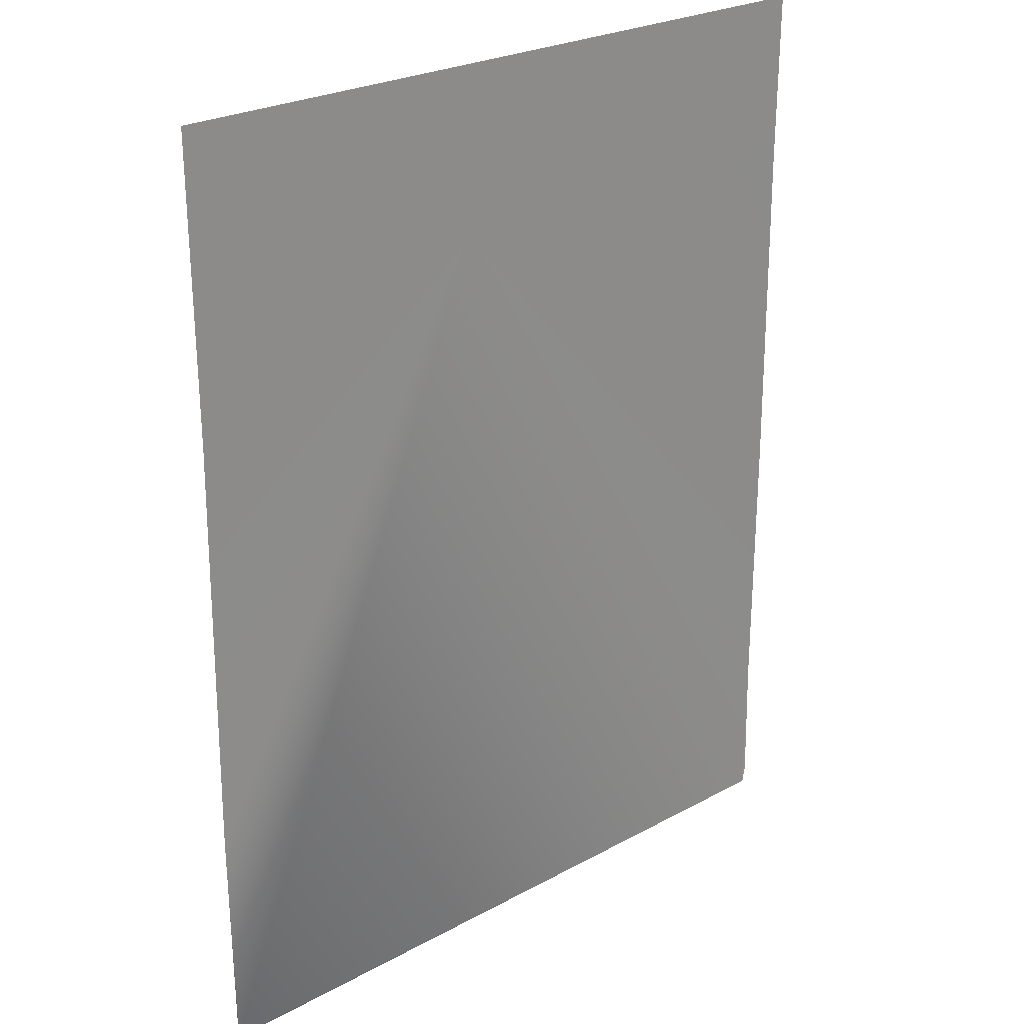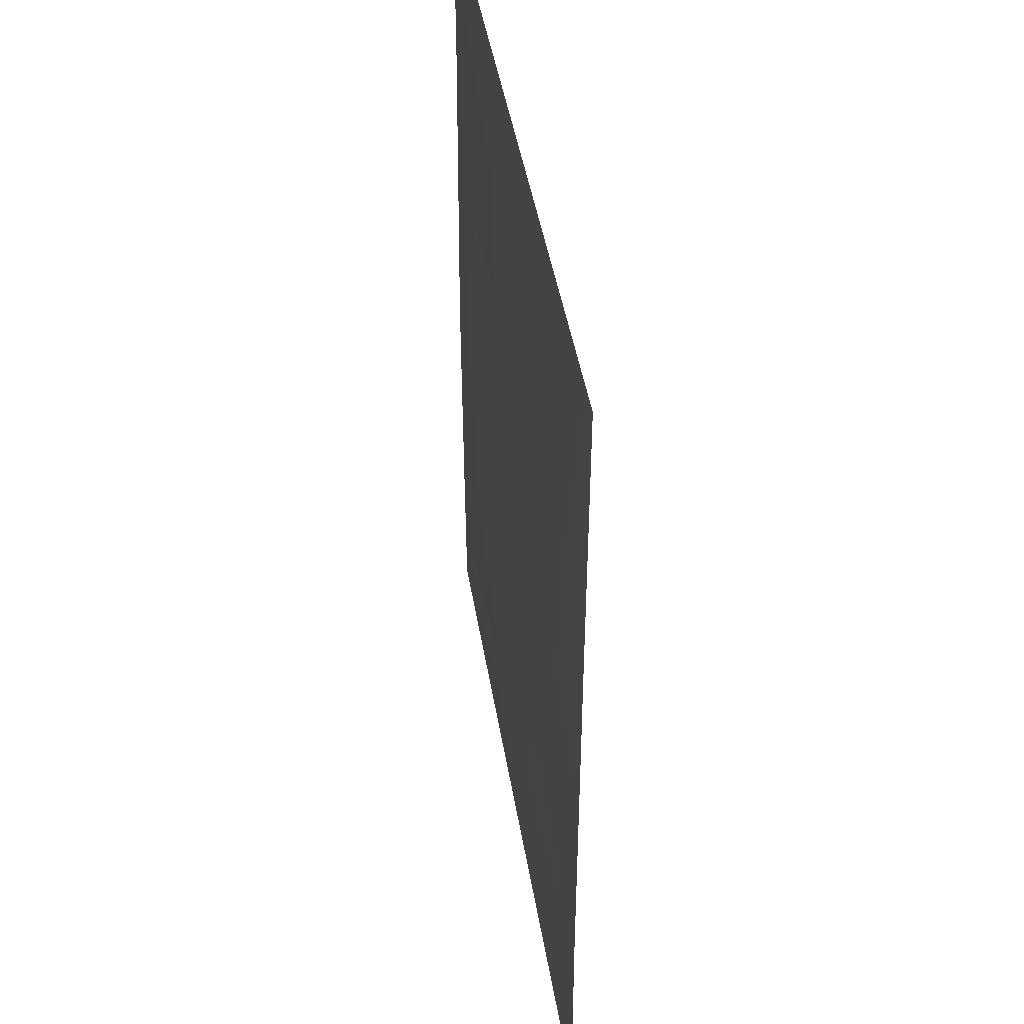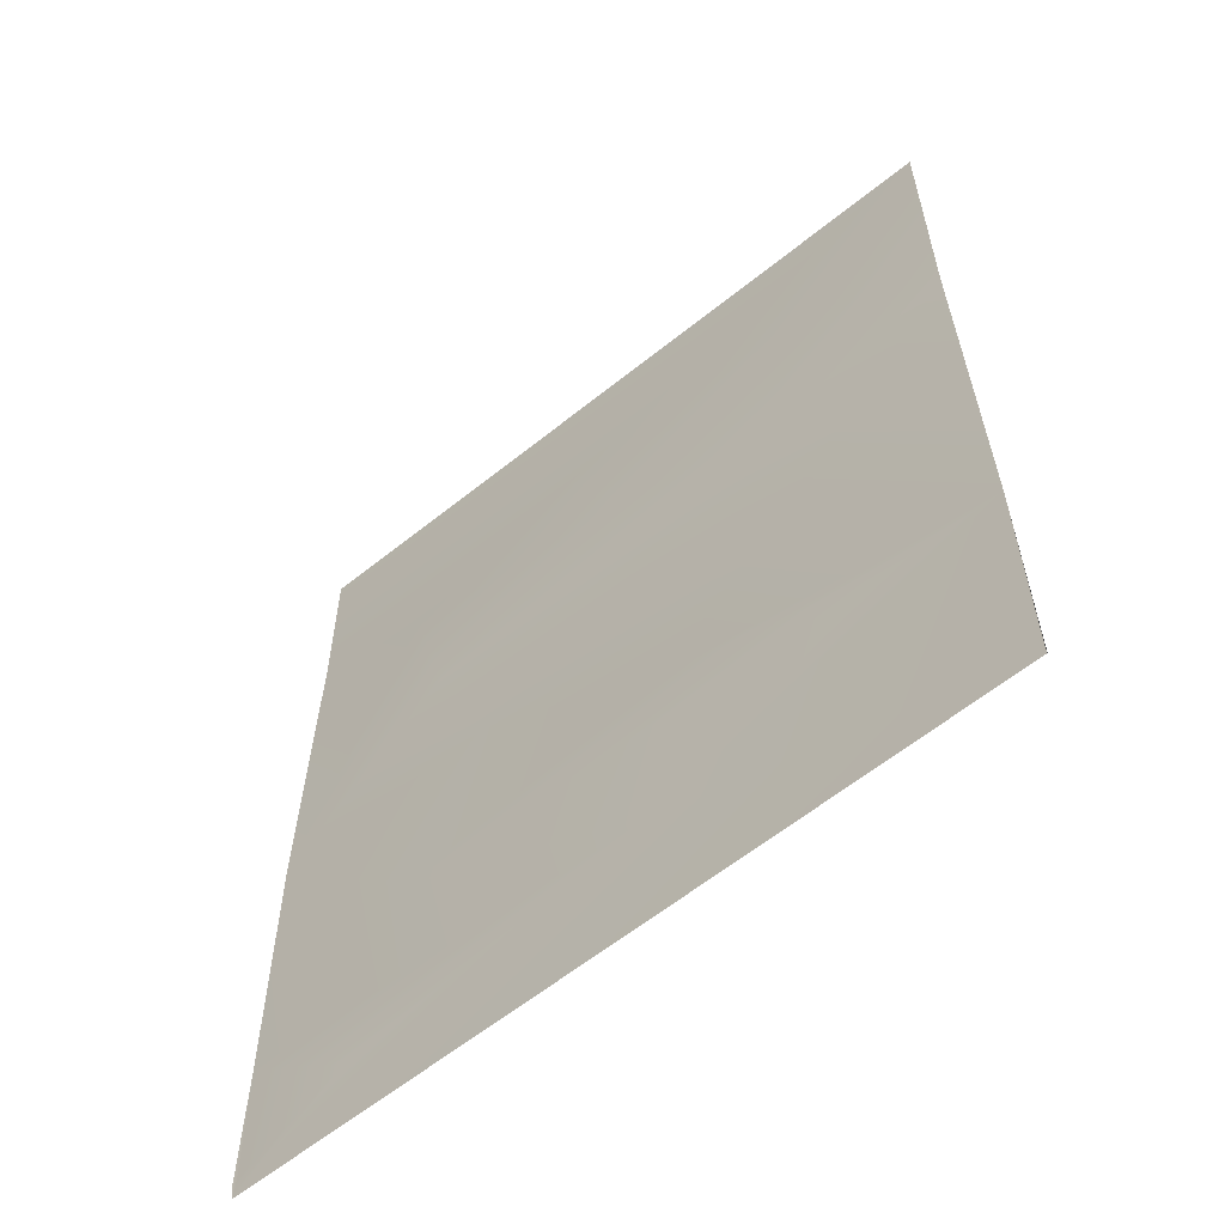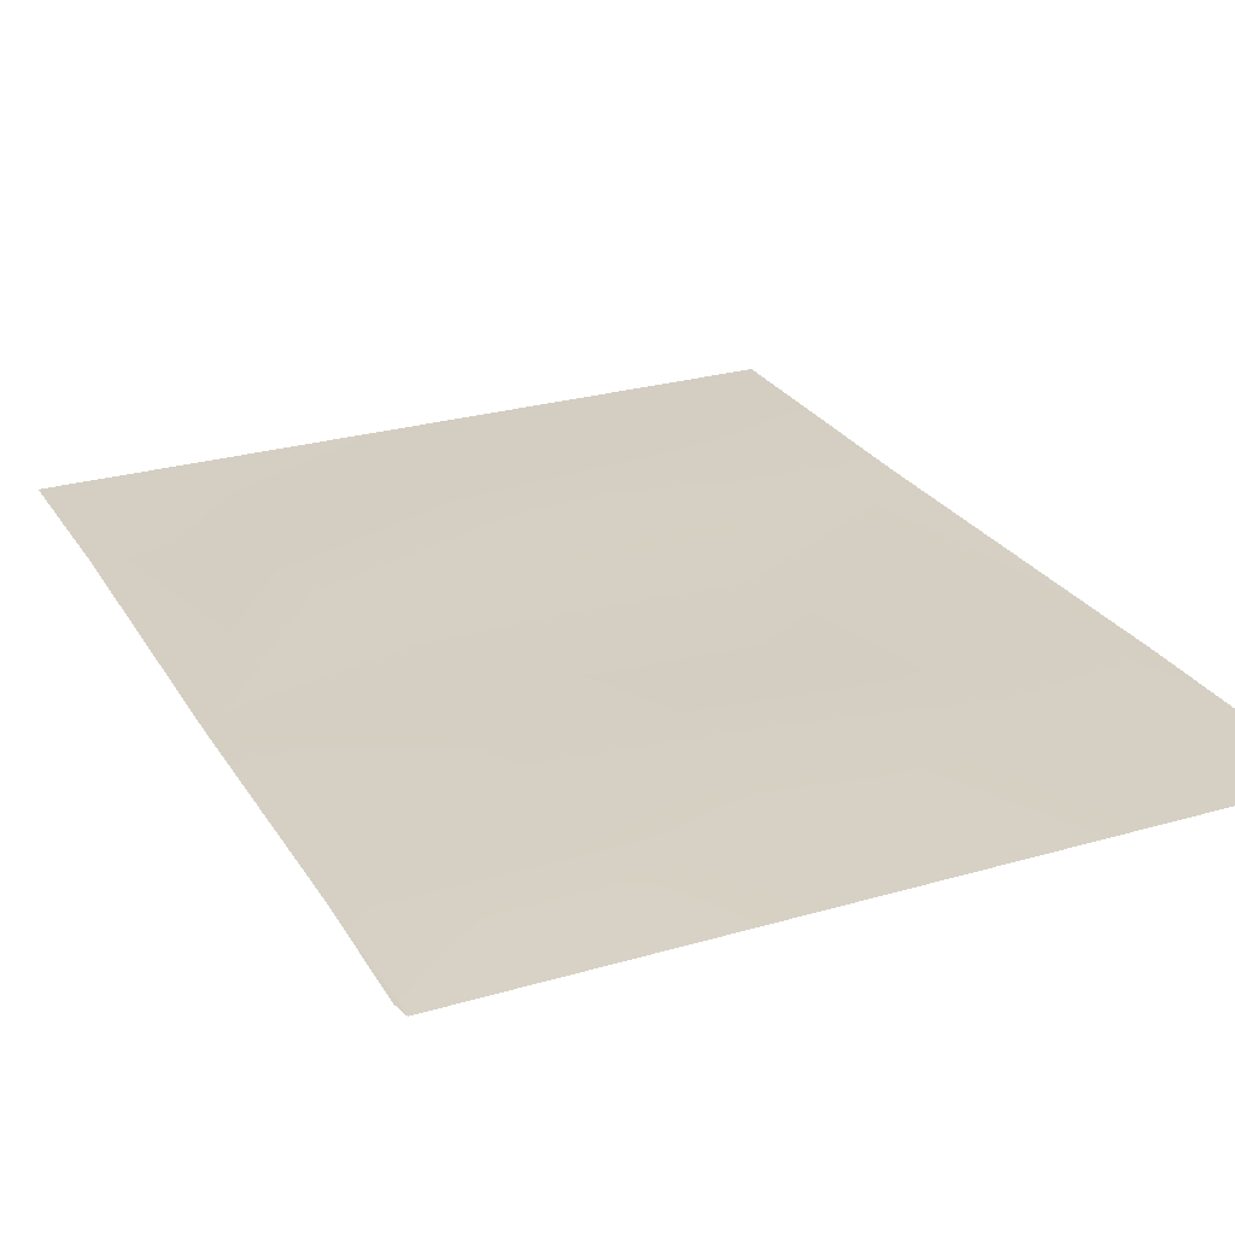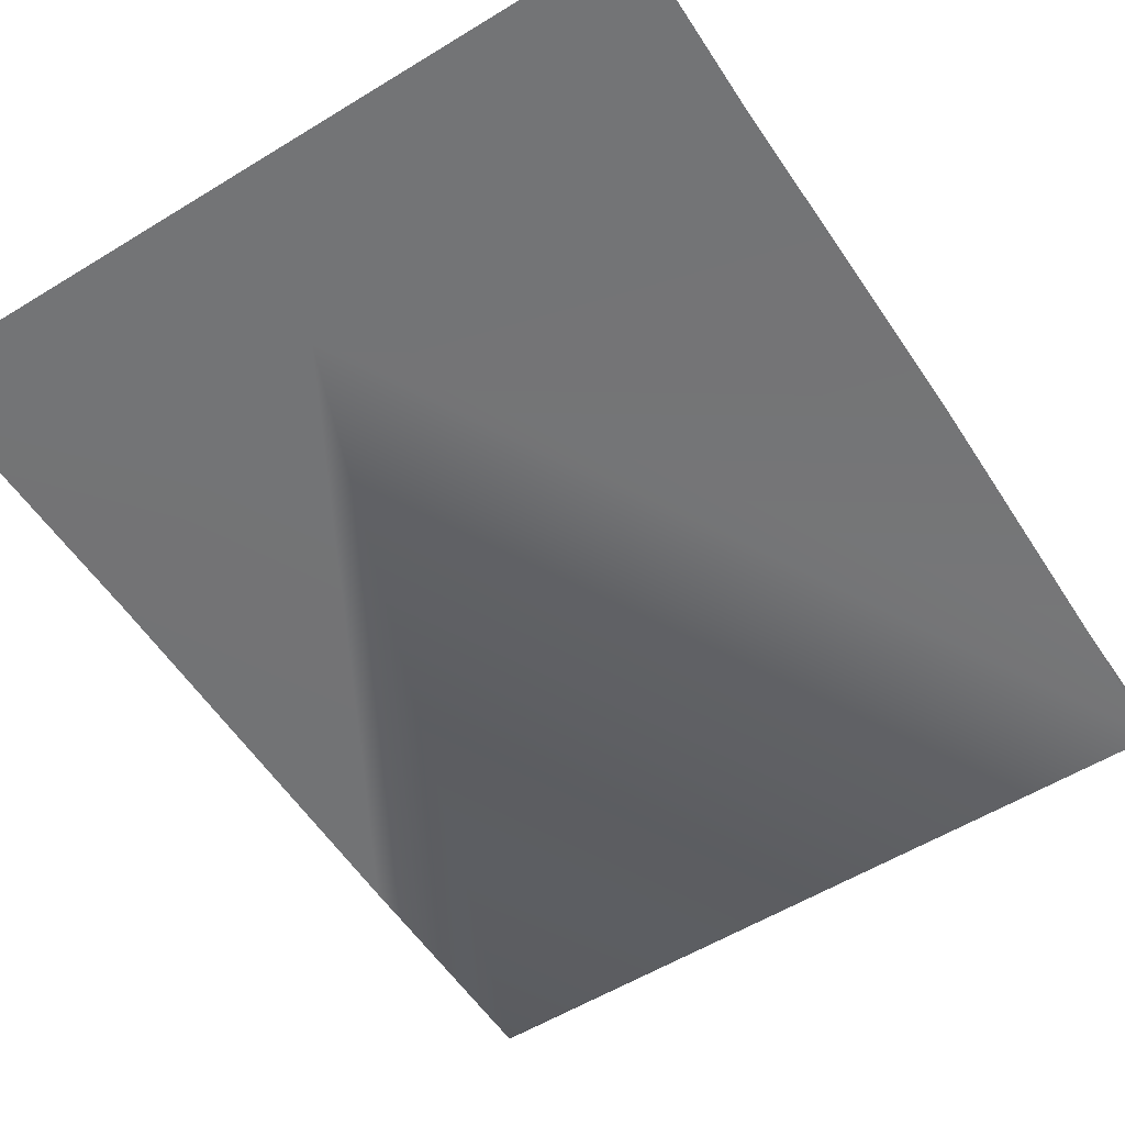
<metadata>
{"format":"obj","ext":"obj","renderer":"f3d","projection":"perspective","resolution":1024,"background":"white","views":[{"elev":25.4,"azim":-41.3,"up":"+Z"},{"elev":45.1,"azim":-99.3,"up":"+Z"},{"elev":-60.8,"azim":-140.6,"up":"+Z"},{"elev":25.9,"azim":155.2,"up":"+Y"},{"elev":-56.1,"azim":32.8,"up":"+Y"}]}
</metadata>
<code>
g
v -0.699 0.002 0.895
v -0.696 0.002 0.338
v -0.107 0 0.59
v 0.698 0.002 0.893
v 0.098 0.003 0.607
v -0.446 0.011 0.571
v -0.326 0.004 0.24
v -0.703 0.003 -0.446
v -0.112 0.005 -0.303
v 0.45 0.009 0.465
v -0.029 0.009 0.366
v 0.384 0.005 0.201
v 0.272 0.004 -0.075
v 0.404 0.009 -0.398
v -0.501 0.007 -0.454
v -0.7 0.002 -0.894
v -0.063 0.004 -0.657
v -0.7 0 -0.89
v 0.695 0.001 -0.895
v 0.492 0.007 -0.761
v 0.695 0.002 0.568
v 0.702 0.005 -0.086
v 0.698 0.003 -0.609
v 0.701 0.001 -0.862
g
f 1 2 3
f 6 1 5
f 2 1 6
f 2 6 7
f 9 8 2
f 2 7 9
f 5 1 4
f 5 11 6
f 10 11 5
f 11 10 12
f 11 12 7
f 13 7 12
f 9 13 14
f 13 9 7
f 9 15 8
f 15 17 8
f 17 16 8
f 16 18 8
f 16 17 19
f 17 15 14
f 9 14 15
f 18 19 3
f 3 2 8
f 5 4 21
f 10 5 21
f 22 12 10
f 10 21 22
f 14 13 22
f 22 13 12
f 23 14 22
f 17 14 23
f 23 20 17
f 20 23 24
f 20 19 17
f 24 19 20
f 18 16 19
f 18 3 8
f 23 22 3
f 19 23 3
f 19 24 23
f 1 3 4
f 4 3 21
f 3 22 21
f 11 7 6

</code>
